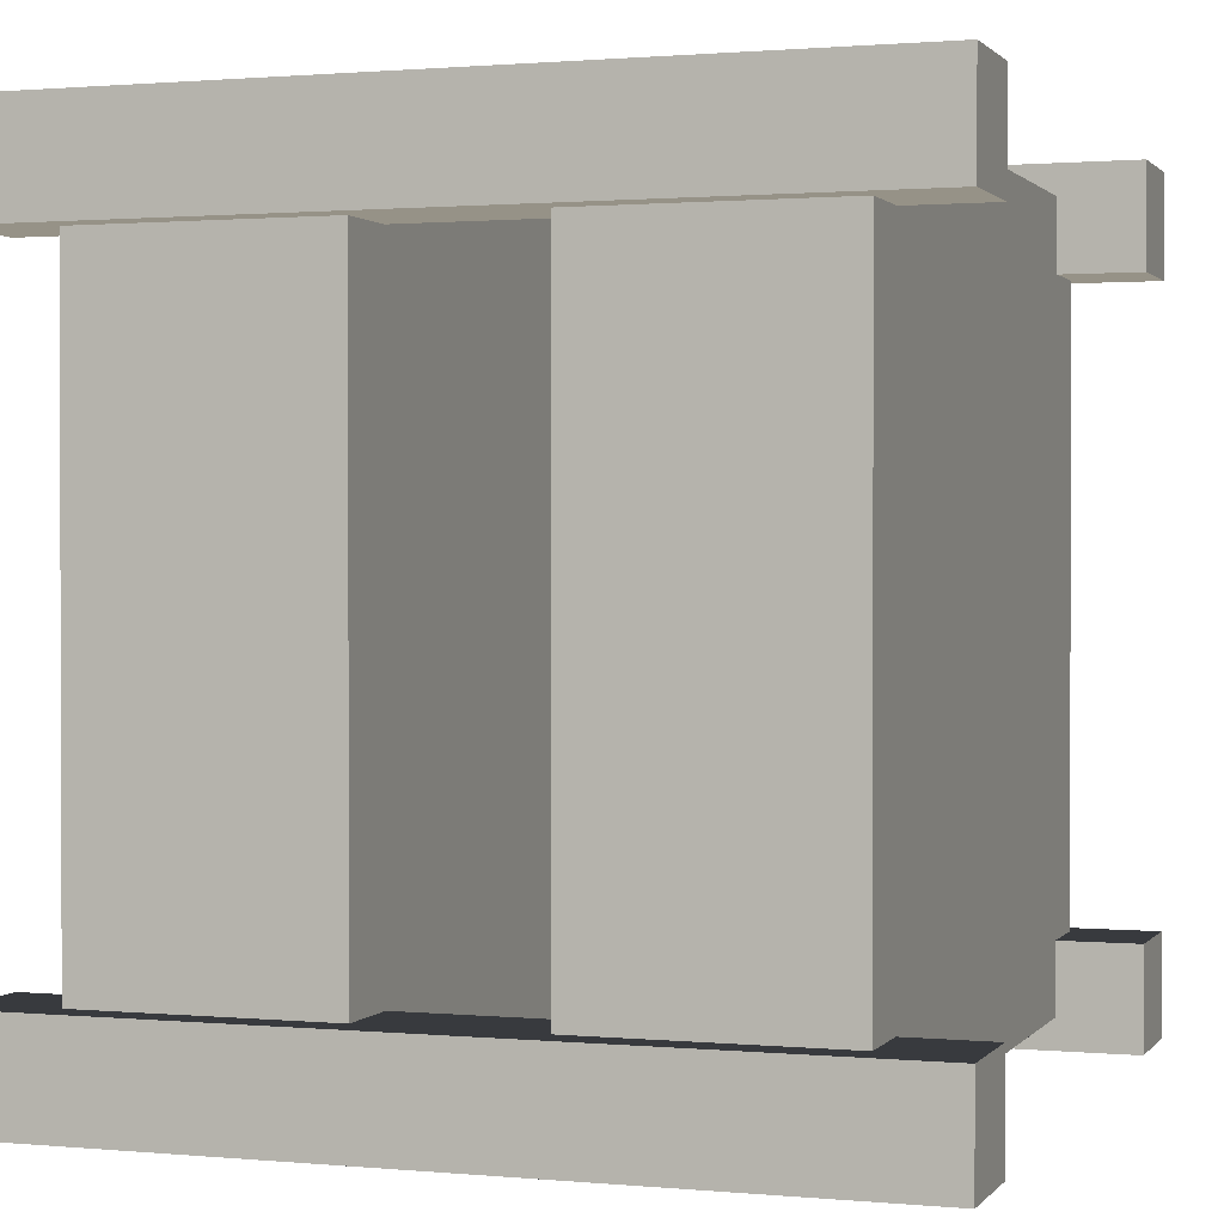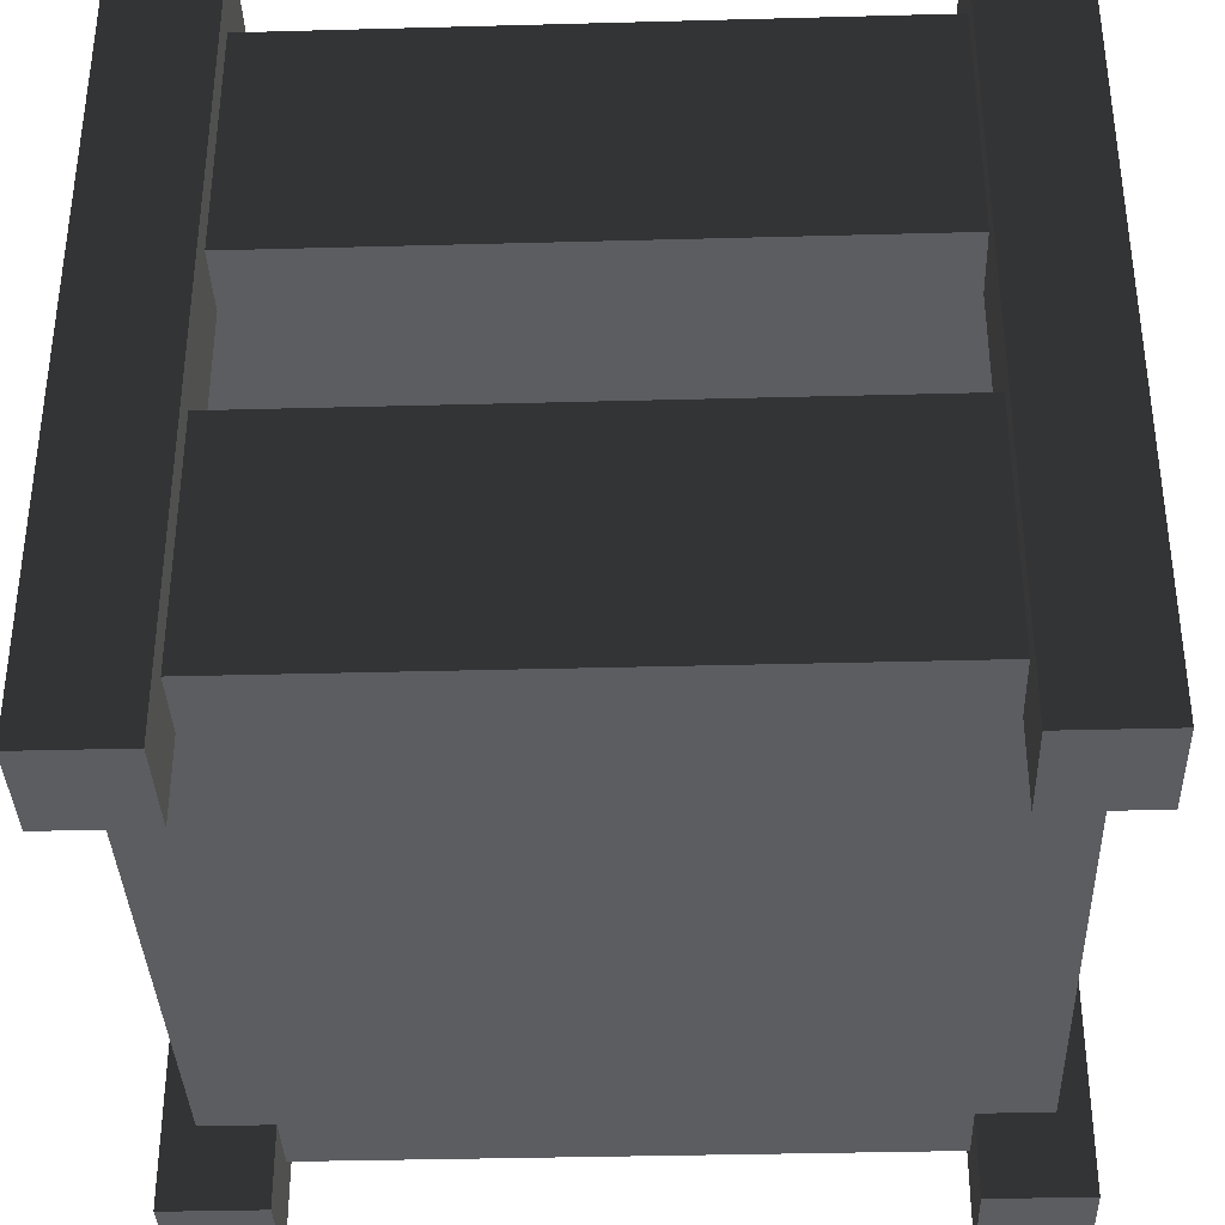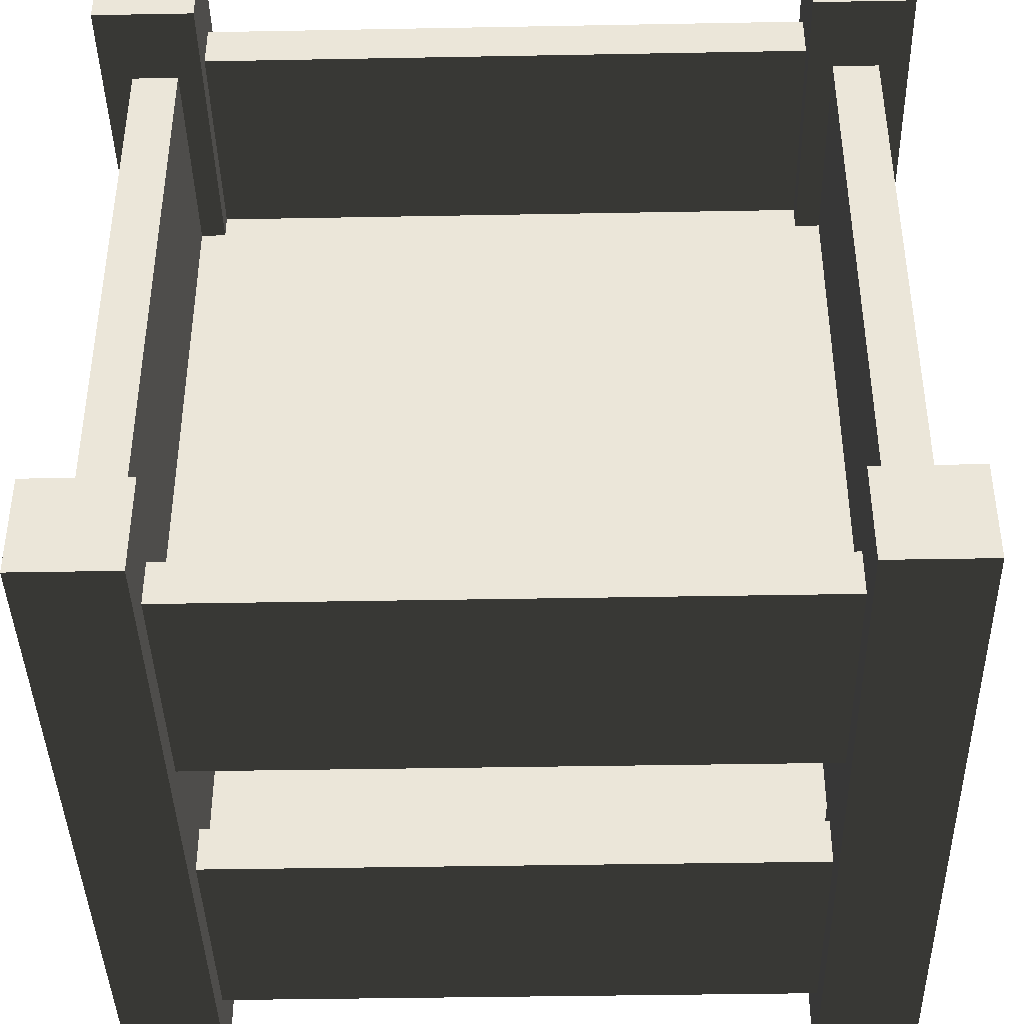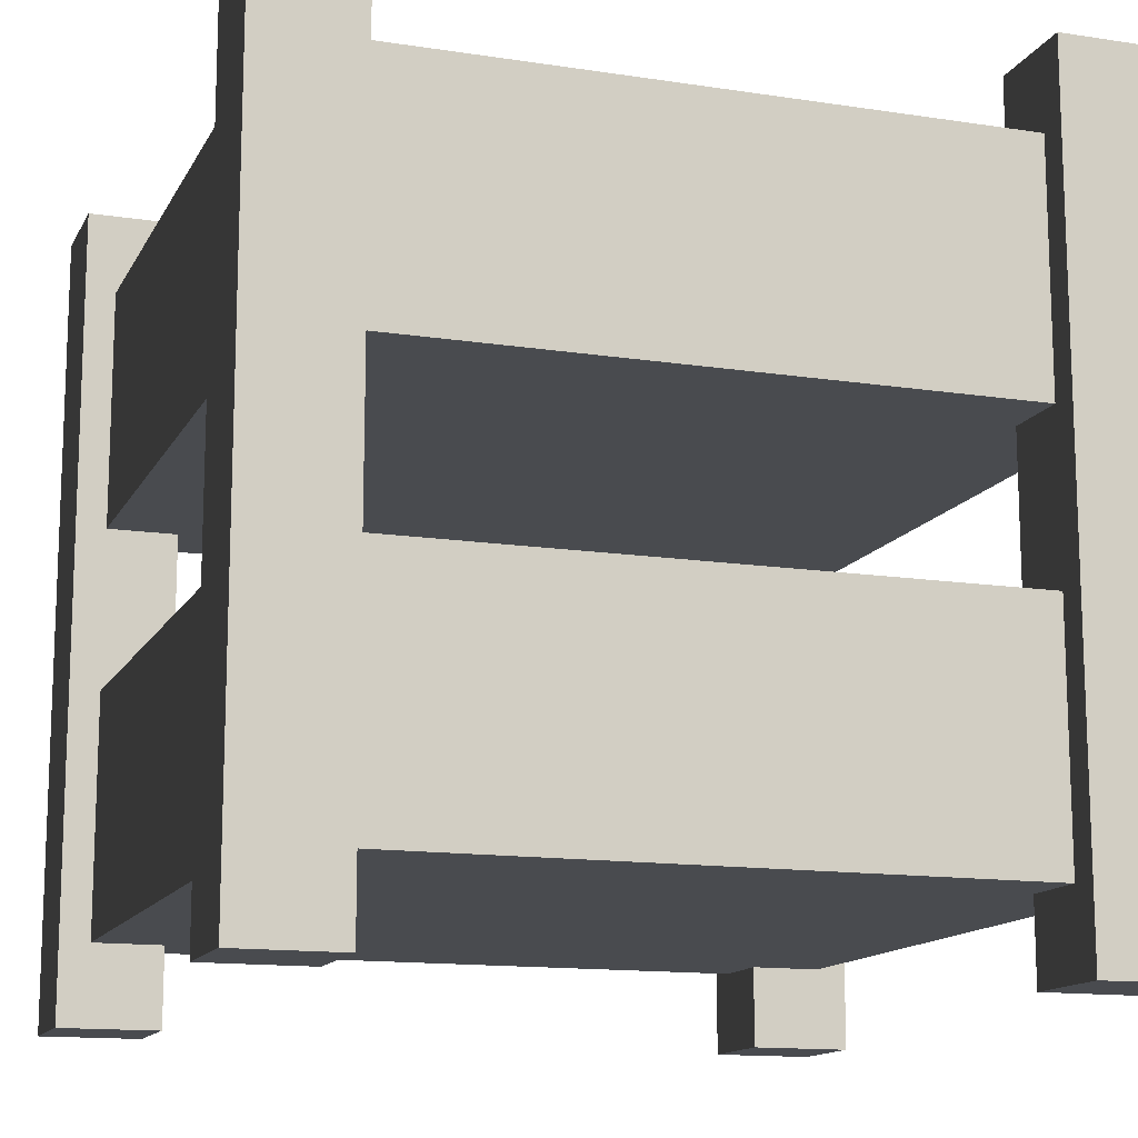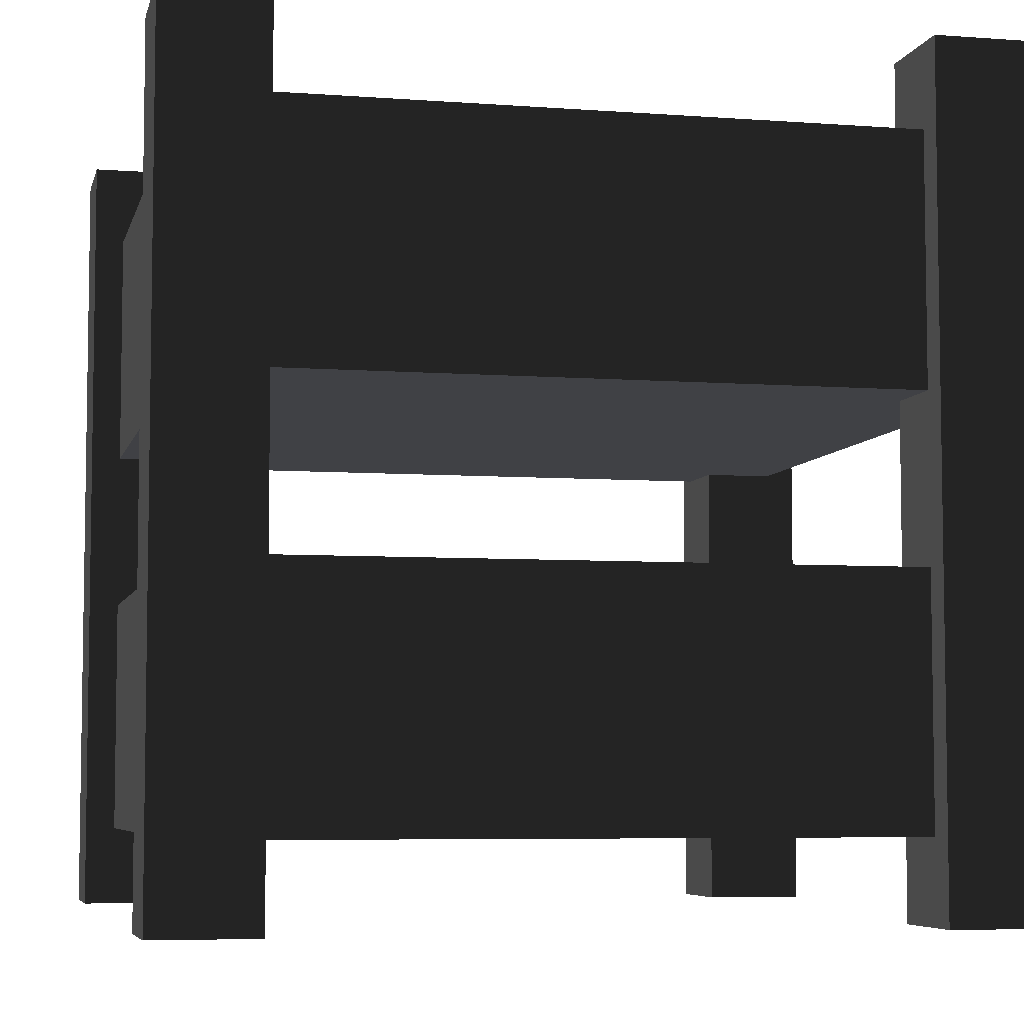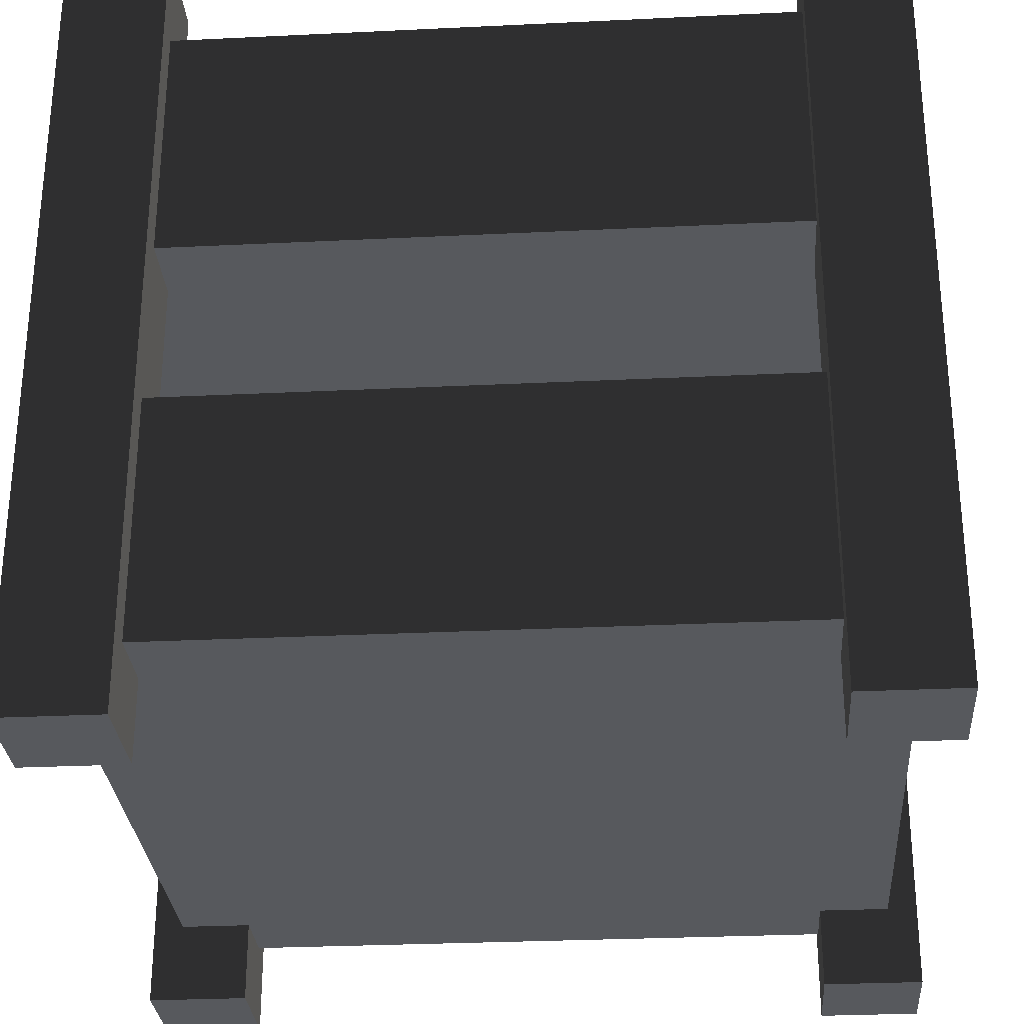
<metadata>
{"format":"obj","ext":"obj","renderer":"f3d","projection":"perspective","resolution":1024,"background":"white","views":[{"elev":1.1,"azim":-71.1,"up":"+Z"},{"elev":-36.4,"azim":2.0,"up":"+Y"},{"elev":-40.7,"azim":-178.7,"up":"+Z"},{"elev":-13.7,"azim":-109.0,"up":"+Y"},{"elev":-5.9,"azim":-12.9,"up":"+Y"},{"elev":-29.3,"azim":-175.9,"up":"+Y"}]}
</metadata>
<code>
o Cube.006_Cube.014
v 0.875 1 0.875
v 0.875 0 0.875
v 0.875 1 1
v 0.875 0 1
v 1 1 0.875
v 1 0 0.875
v 1 1 1
v 1 0 1
v 0.9625 0.4 0.9625
v 0.9625 0.1 0.9625
v 0.9625 0.4 0.0375
v 0.9625 0.1 0.0375
v 0.0375 0.4 0.9625
v 0.0375 0.1 0.9625
v 0.0375 0.4 0.0375
v 0.0375 0.1 0.0375
v 0.9056 0.4 0.0944
v 0.0944 0.4 0.0944
v 0.9056 0.4 0.9056
v 0.0944 0.4 0.9056
v 0.9056 0.1317 0.0944
v 0.0944 0.1317 0.0944
v 0.9056 0.1317 0.9056
v 0.0944 0.1317 0.9056
v 0.9625 0.9 0.9625
v 0.9625 0.6 0.9625
v 0.9625 0.9 0.0375
v 0.9625 0.6 0.0375
v 0.0375 0.9 0.9625
v 0.0375 0.6 0.9625
v 0.0375 0.9 0.0375
v 0.0375 0.6 0.0375
v 0.9056 0.9 0.0944
v 0.0944 0.9 0.0944
v 0.9056 0.9 0.9056
v 0.0944 0.9 0.9056
v 0.9056 0.6317 0.0944
v 0.0944 0.6317 0.0944
v 0.9056 0.6317 0.9056
v 0.0944 0.6317 0.9056
v 0.9625 0.4 0.9625
v 0.9625 0.1 0.9625
v 0.9625 0.4 0.0375
v 0.9625 0.1 0.0375
v 0.0375 0.4 0.9625
v 0.0375 0.1 0.9625
v 0.0375 0.4 0.0375
v 0.0375 0.1 0.0375
v 0.9056 0.4 0.0944
v 0.0944 0.4 0.0944
v 0.9056 0.4 0.9056
v 0.0944 0.4 0.9056
v 0.9056 0.1317 0.0944
v 0.0944 0.1317 0.0944
v 0.9056 0.1317 0.9056
v 0.0944 0.1317 0.9056
v 0.875 1 0.125
v 0.875 0 0.125
v 1 1 0.125
v 1 0 0.125
v 0.875 1 0
v 0.875 0 0
v 1 1 0
v 1 0 0
v 0.125 1 0.875
v 0.125 0 0.875
v 0 1 0.875
v 0 0 0.875
v 0.125 1 1
v 0.125 0 1
v 0 1 1
v 0 0 1
v 0.125 1 0.125
v 0.125 0 0.125
v 0.125 1 0
v 0.125 0 0
v 0 1 0.125
v 0 0 0.125
v 0 1 0
v 0 0 0
f 1 3 7 5
f 6 8 4 2
f 4 8 7 3
f 2 4 3 1
f 6 2 1 5
f 8 6 5 7
f 11 17 19 9
f 14 16 12 10
f 12 16 15 11
f 10 12 11 9
f 14 10 9 13
f 16 14 13 15
f 19 23 24 20
f 9 19 20 13
f 15 18 17 11
f 13 20 18 15
f 23 21 22 24
f 18 22 21 17
f 20 24 22 18
f 17 21 23 19
f 27 33 35 25
f 30 32 28 26
f 28 32 31 27
f 26 28 27 25
f 30 26 25 29
f 32 30 29 31
f 35 39 40 36
f 25 35 36 29
f 31 34 33 27
f 29 36 34 31
f 39 37 38 40
f 34 38 37 33
f 36 40 38 34
f 33 37 39 35
f 43 49 51 41
f 46 48 44 42
f 44 48 47 43
f 42 44 43 41
f 46 42 41 45
f 48 46 45 47
f 51 55 56 52
f 41 51 52 45
f 47 50 49 43
f 45 52 50 47
f 55 53 54 56
f 50 54 53 49
f 52 56 54 50
f 49 53 55 51
f 57 59 63 61
f 62 64 60 58
f 60 64 63 59
f 58 60 59 57
f 62 58 57 61
f 64 62 61 63
f 65 67 71 69
f 70 72 68 66
f 68 72 71 67
f 66 68 67 65
f 70 66 65 69
f 72 70 69 71
f 73 75 79 77
f 78 80 76 74
f 76 80 79 75
f 74 76 75 73
f 78 74 73 77
f 80 78 77 79

</code>
